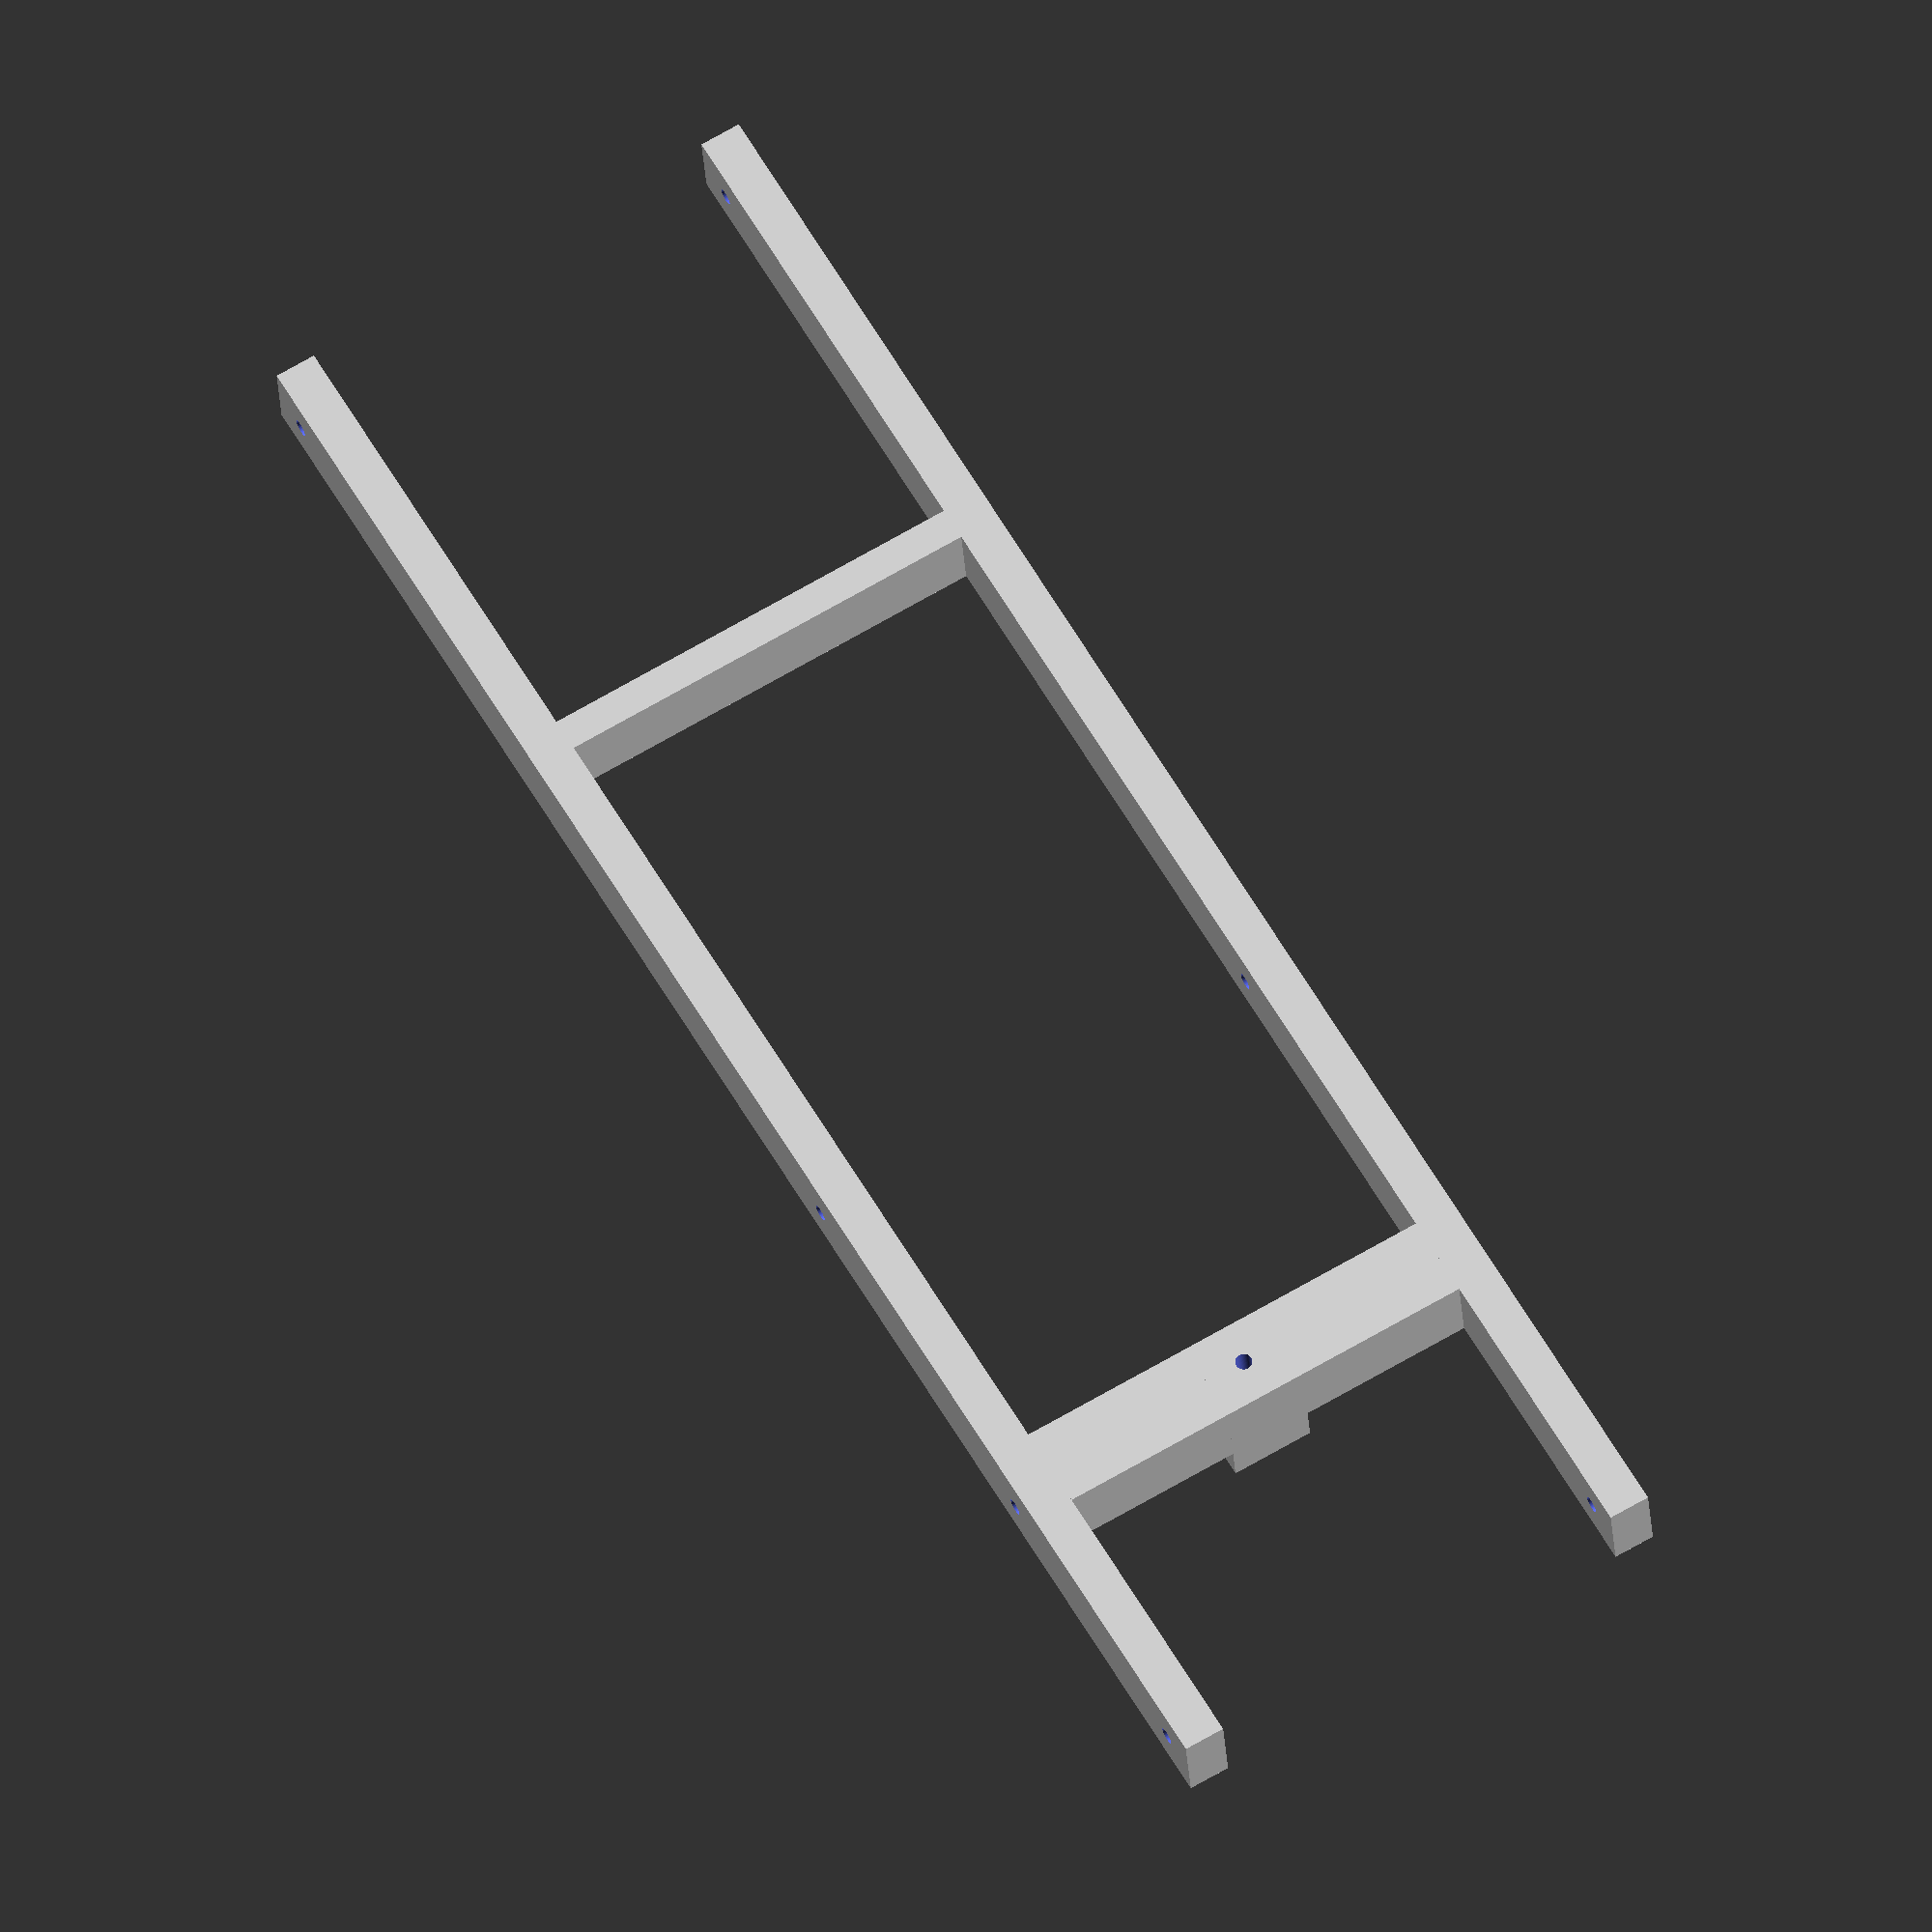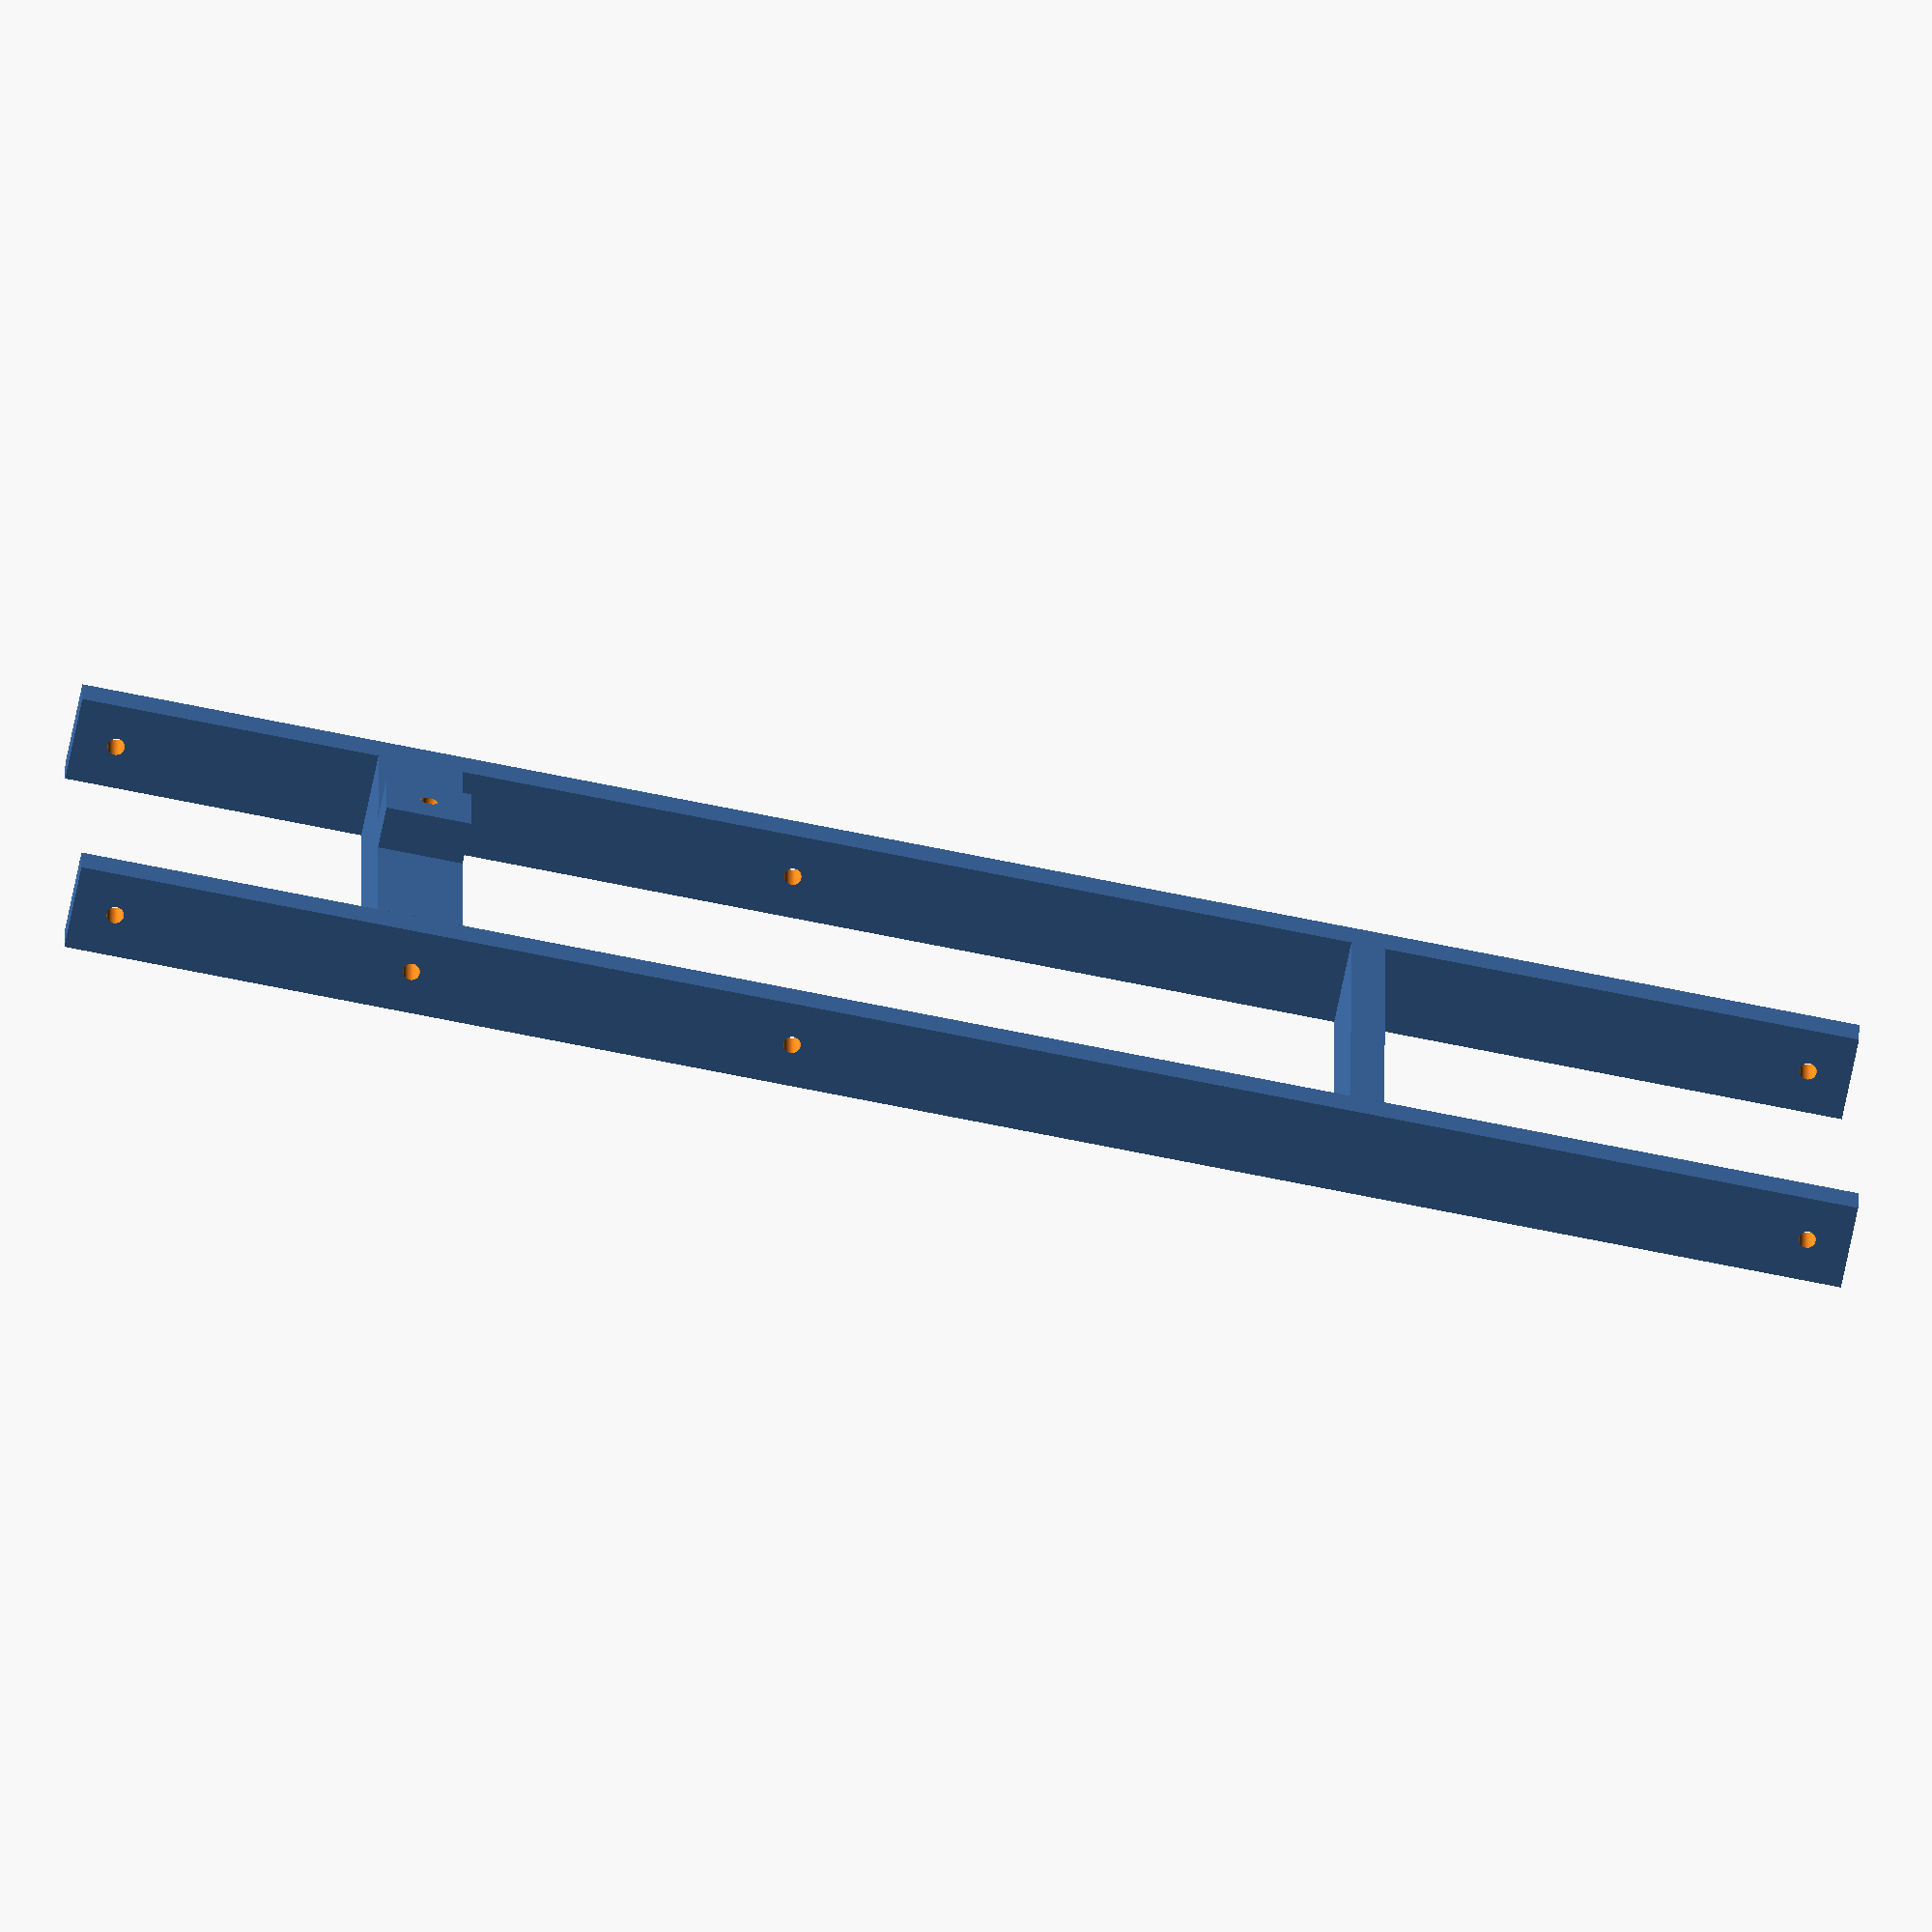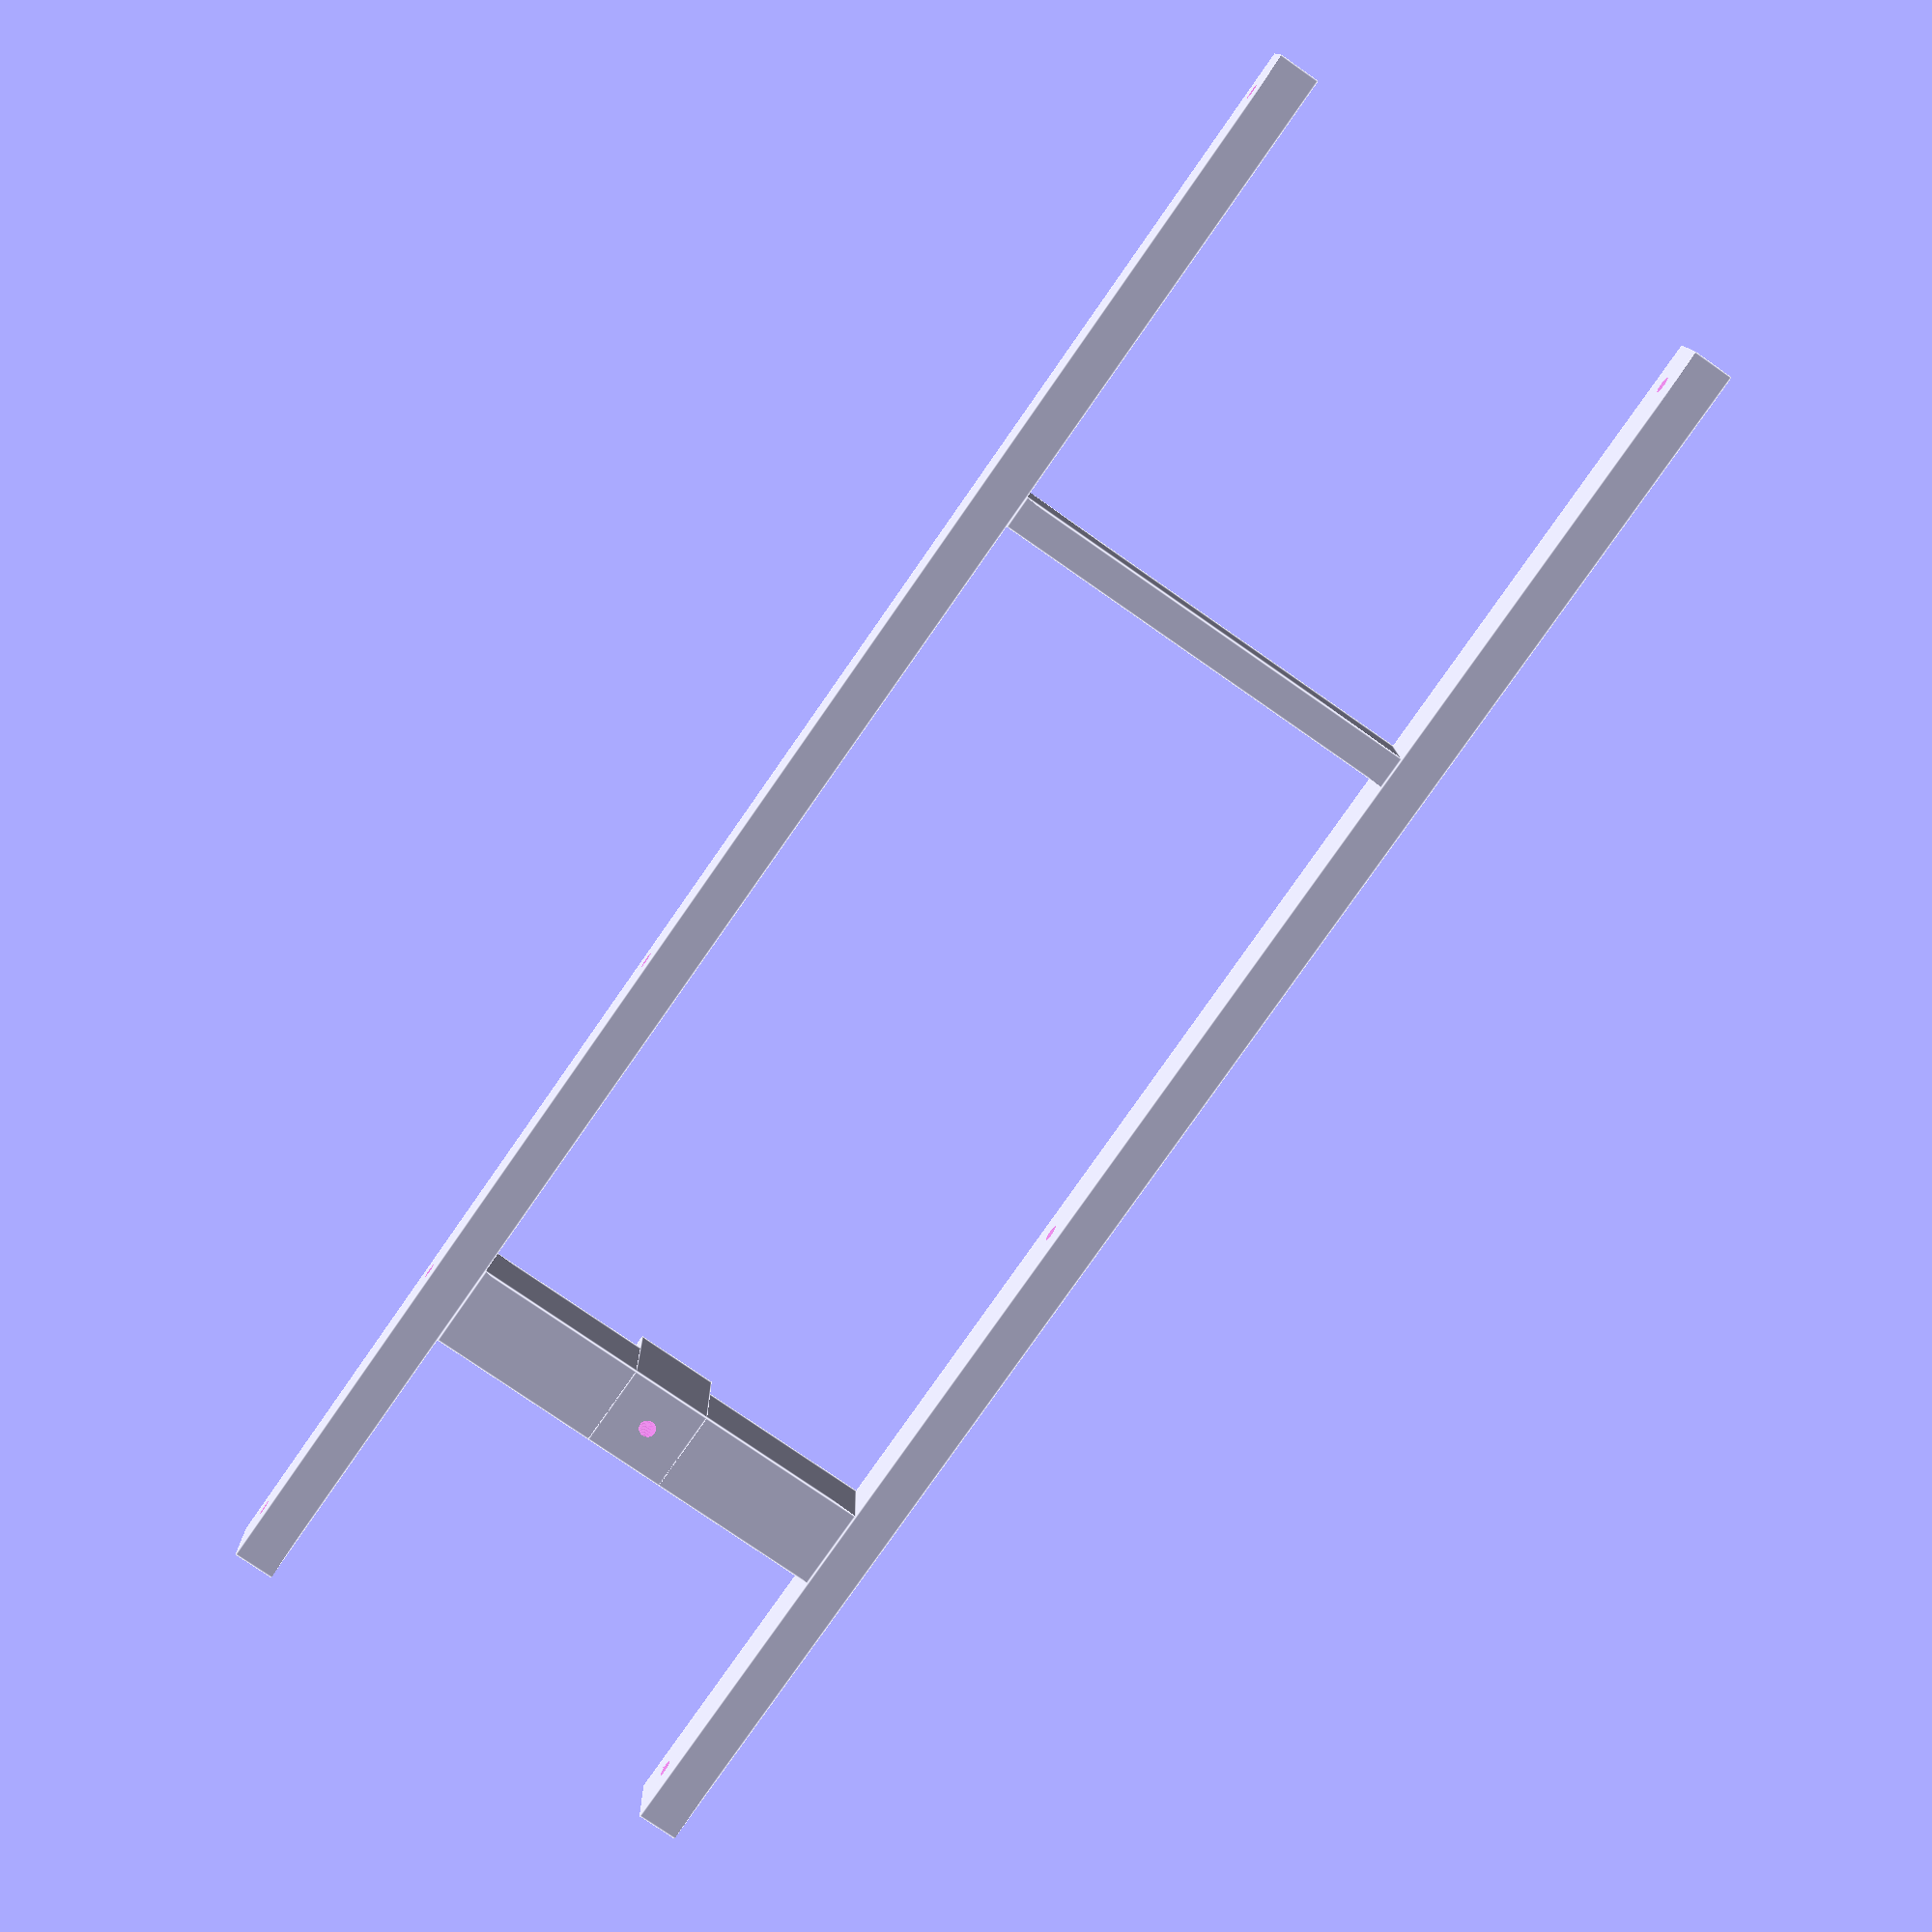
<openscad>
difference(){
	union(){
        translate([0,-5,0]){
           cube([5,10,210], center=false);
       }
       translate([5+52,-5,0]){
           cube([5,10,210], center=false);
       }


       translate([5,-5,35]){
           cube([52,10,10], center=false);
       }
       translate([52/2,-5,35]){
           cube([10,15,10], center=false);
       }
       translate([5,-5,150]){
           cube([52,10,4], center=false);
       }


	}
	union() {       
       translate([-30,0,5]){
            rotate(a = [0,90,0]) {
                cylinder(h=600, r=1, $fn=100, center=false);
            }
       }			   
       translate([-30,0,40]){
            rotate(a = [0,90,0]) {
                cylinder(h=600, r=1, $fn=100, center=false);
            }
       }			   
			   
       translate([-30,0,85]){
            rotate(a = [0,90,0]) {
                cylinder(h=600, r=1, $fn=100, center=false);
            }
       }			   
 		   
       translate([-30,0,205]){
            rotate(a = [0,90,0]) {
                cylinder(h=600, r=1, $fn=100, center=false);
            }
       }			   

       translate([5+52/2,20,40]){
            rotate(a = [90,0,0]) {
                cylinder(h=600, r=1, $fn=100, center=false);
            }
       }

 			
			   
   


        
	}
}
</openscad>
<views>
elev=298.9 azim=183.8 roll=149.9 proj=o view=wireframe
elev=70.5 azim=269.5 roll=258.5 proj=o view=solid
elev=259.2 azim=178.9 roll=214.9 proj=p view=edges
</views>
